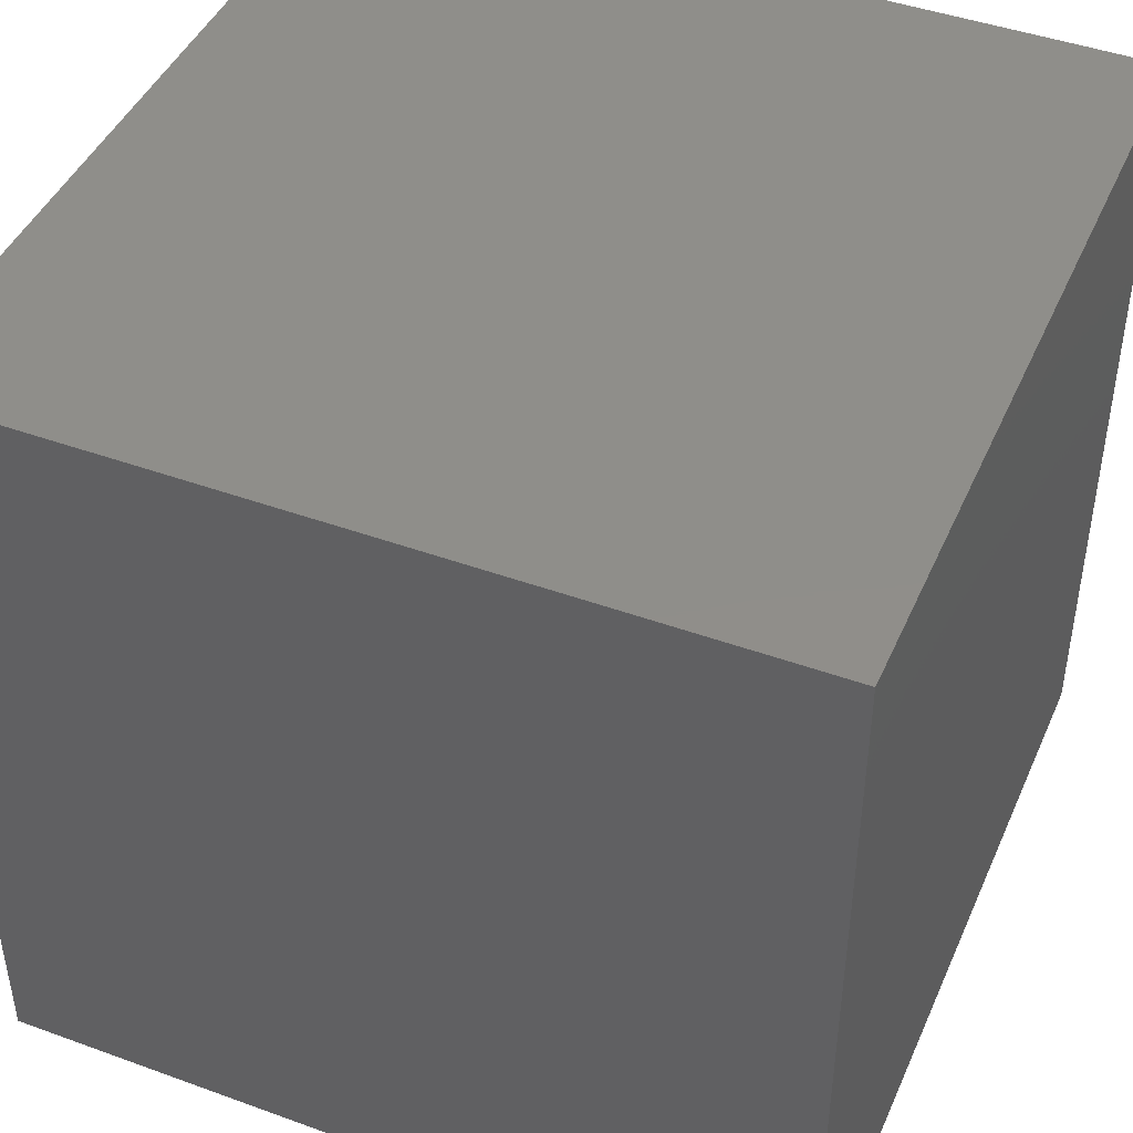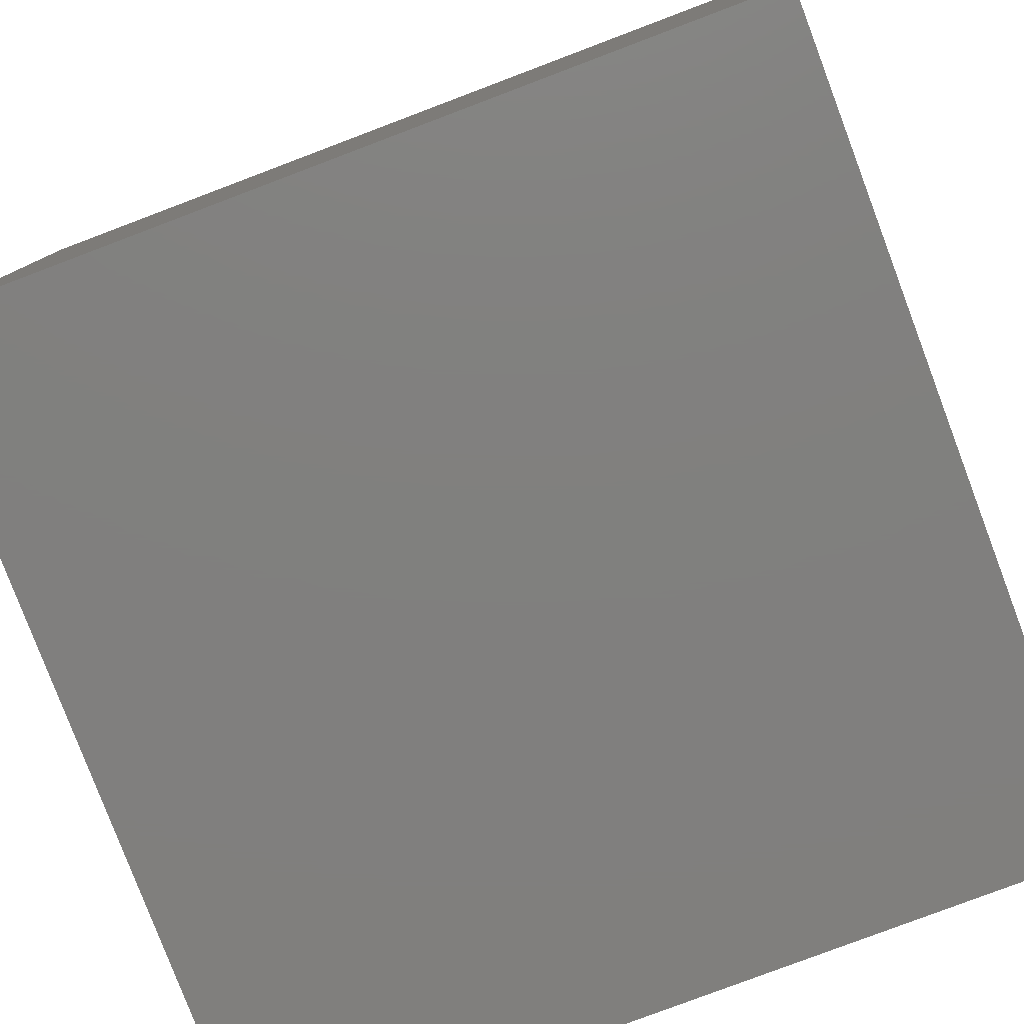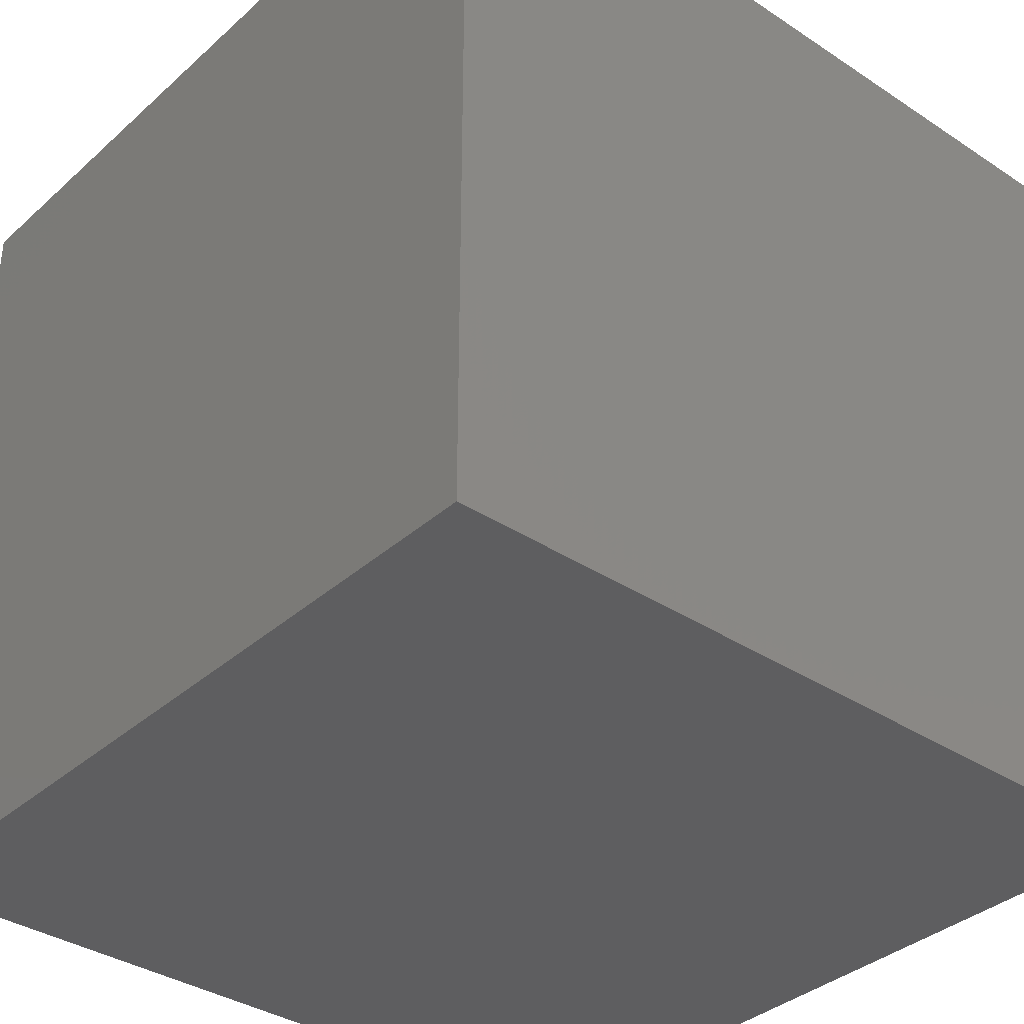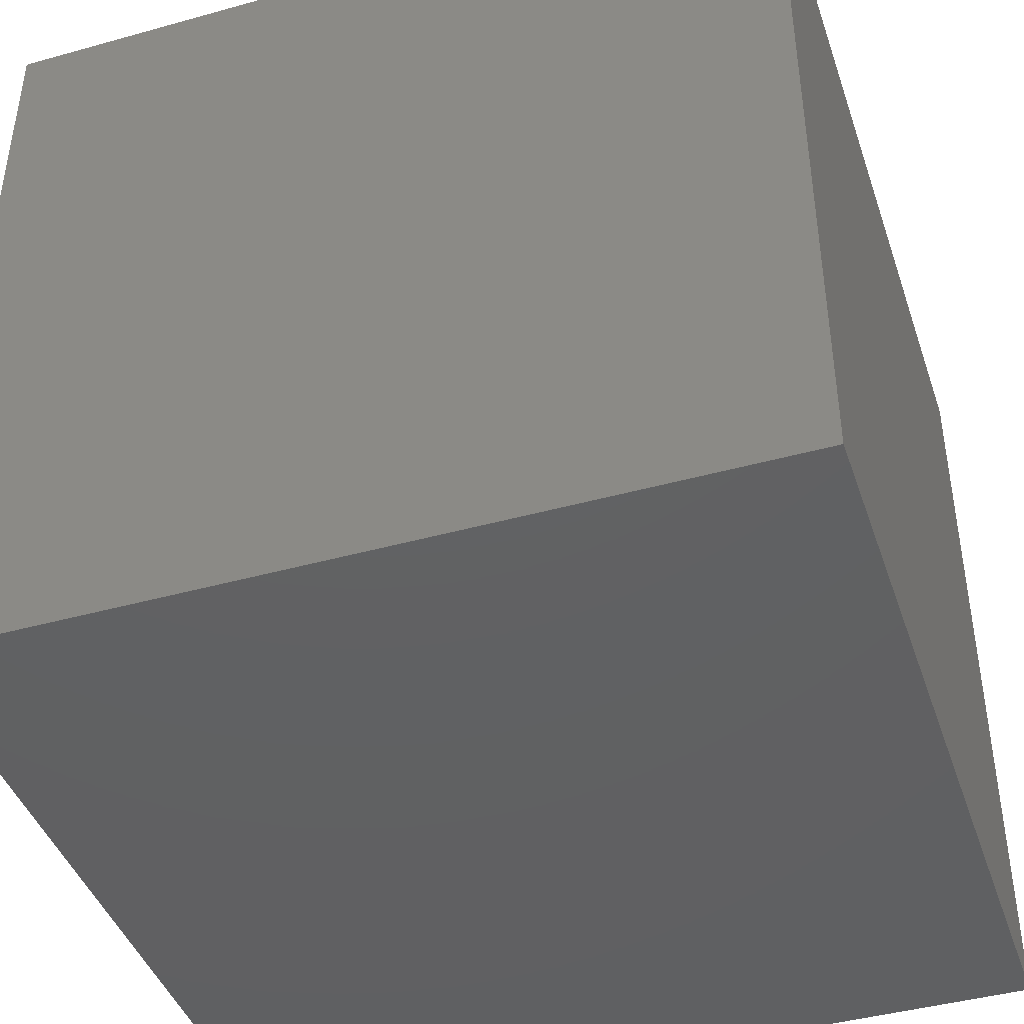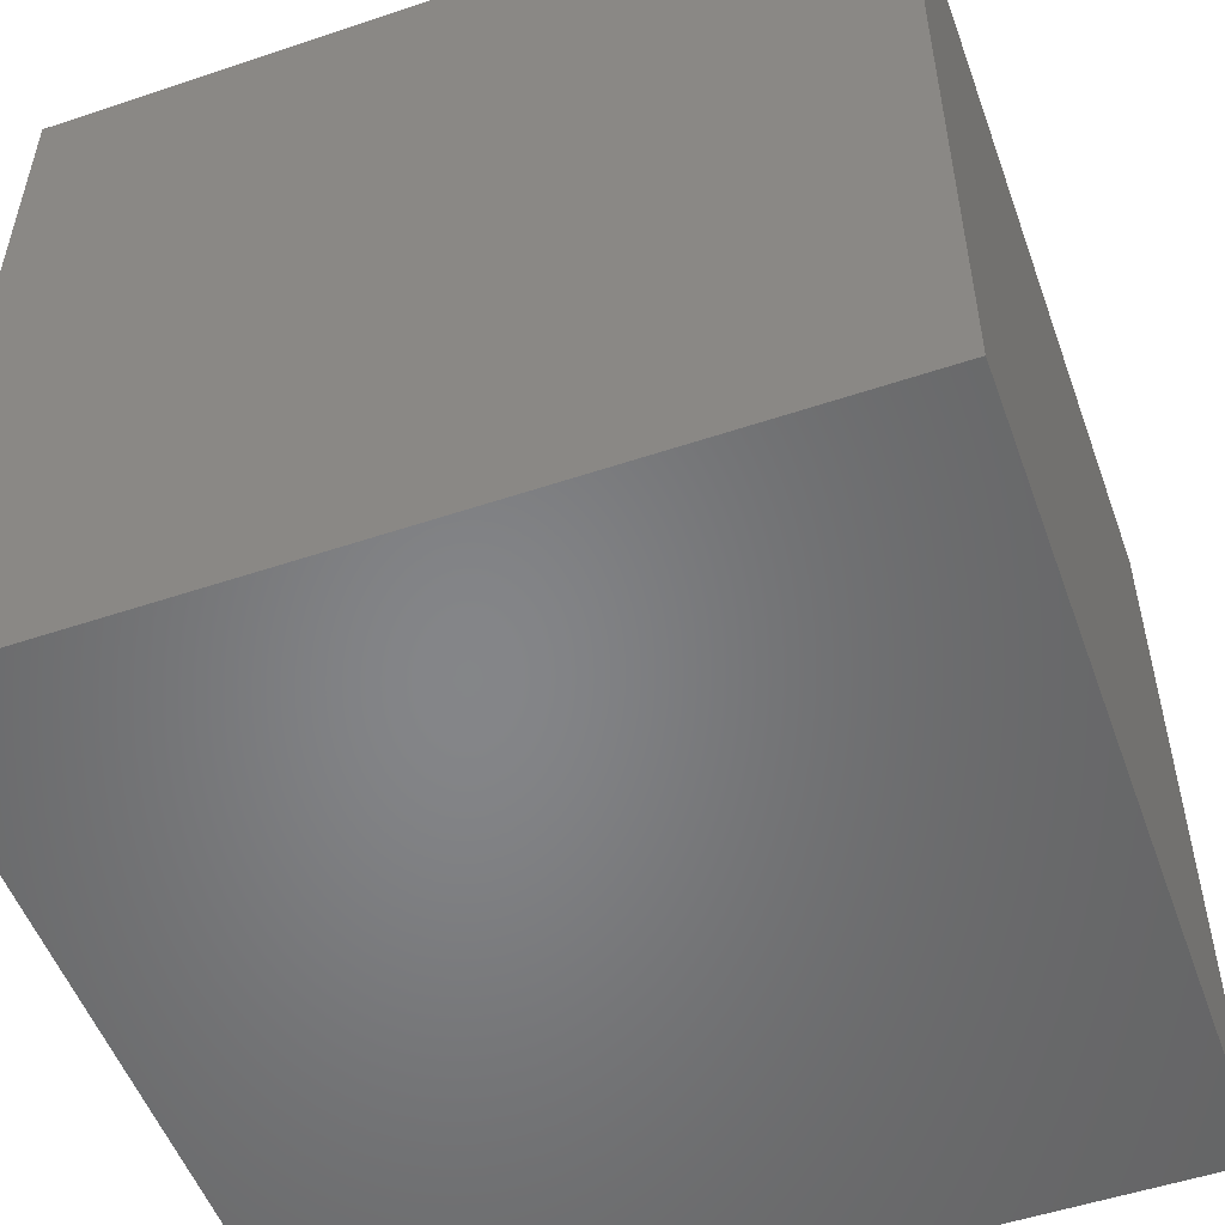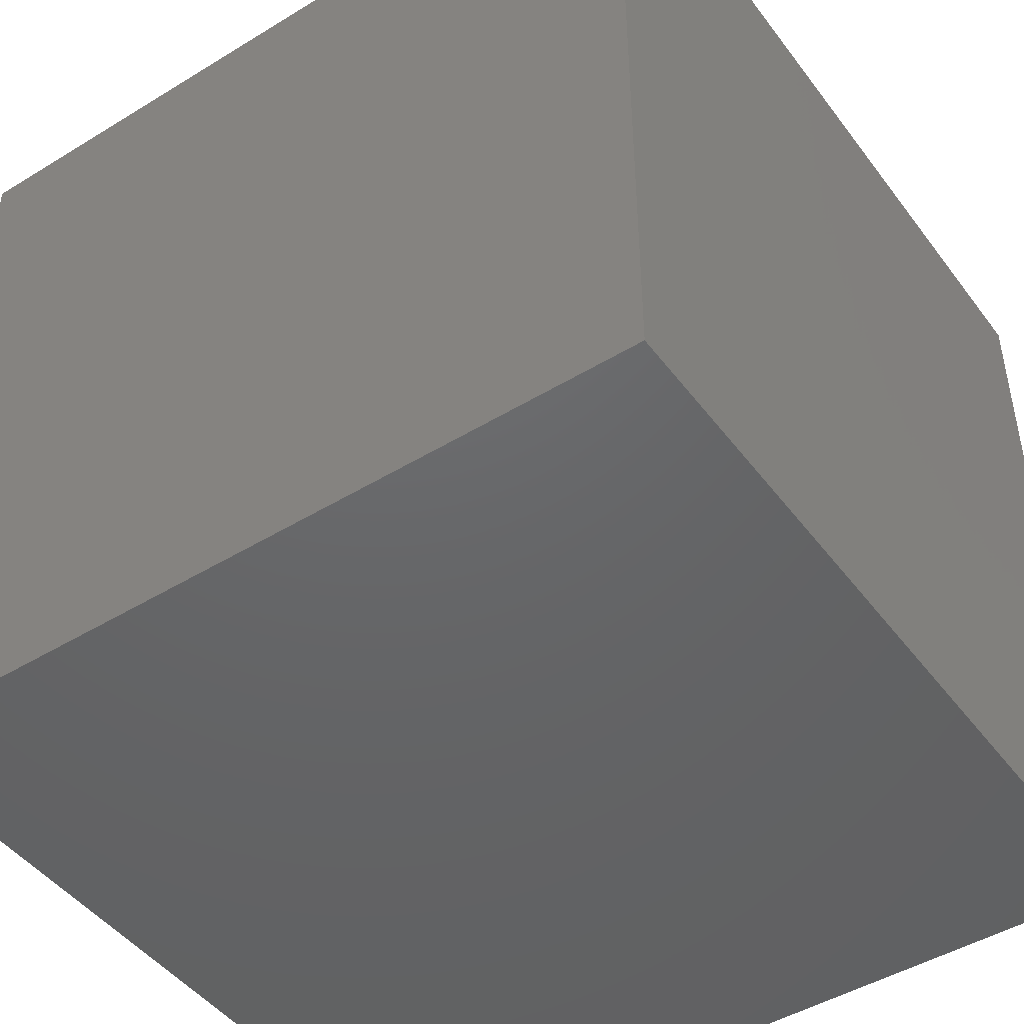
<metadata>
{"format":"stl","ext":"stl","renderer":"f3d","projection":"perspective","resolution":1024,"background":"white","views":[{"elev":44.6,"azim":112.9,"up":"+Y"},{"elev":-79.9,"azim":110.7,"up":"+Z"},{"elev":-36.0,"azim":139.2,"up":"+Z"},{"elev":-43.0,"azim":-161.7,"up":"+Z"},{"elev":-52.8,"azim":-160.2,"up":"+Y"},{"elev":-46.6,"azim":34.8,"up":"+Y"}]}
</metadata>
<code>
# stl→obj: 8 verts, 12 faces
v 0.5 -0.5 -0.5
v 0.5 0.5 -0.5
v 0.5 -0.5 0.5
v 0.5 0.5 0.5
v -0.5 0.5 -0.5
v -0.5 0.5 0.5
v -0.5 -0.5 0.5
v -0.5 -0.5 -0.5
f 1 2 3
f 2 4 3
f 5 2 6
f 2 4 6
f 7 3 6
f 3 4 6
f 8 5 7
f 5 6 7
f 8 1 7
f 1 3 7
f 8 1 5
f 1 2 5

</code>
